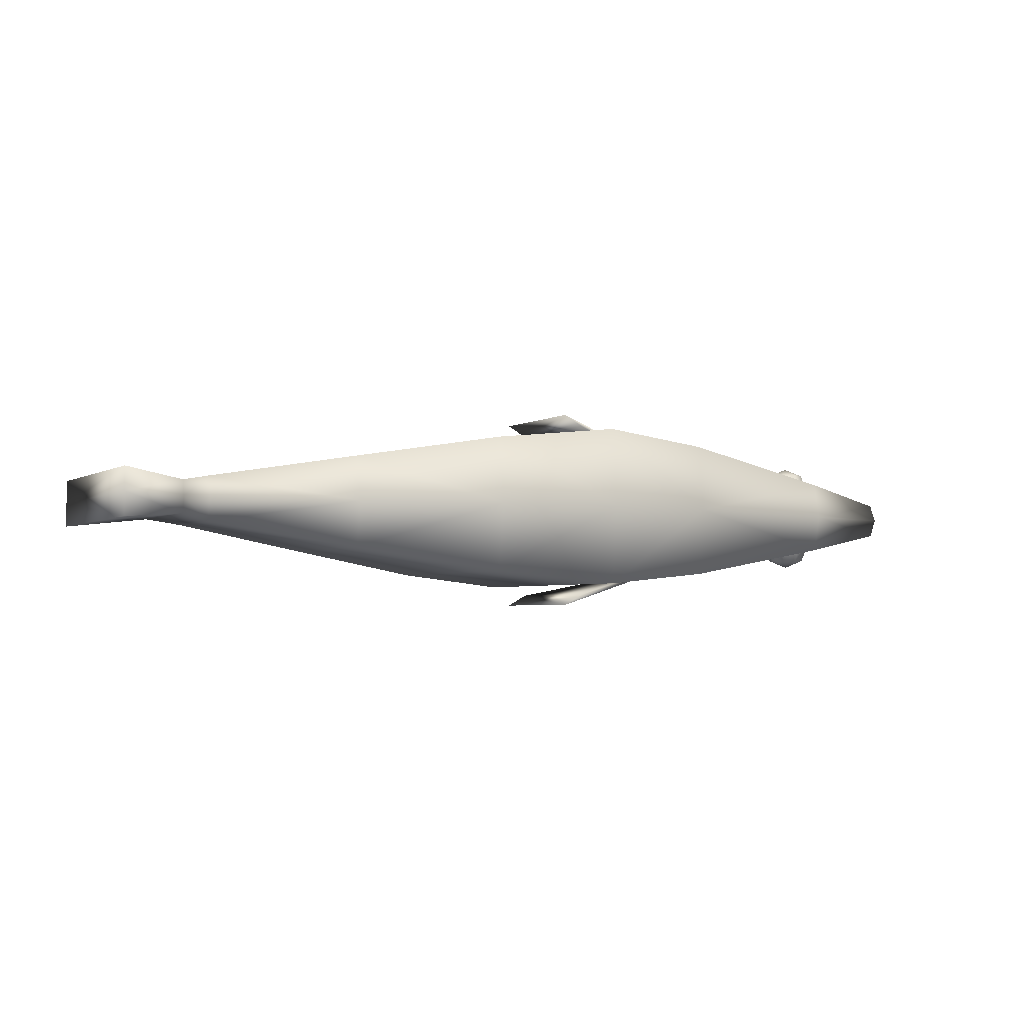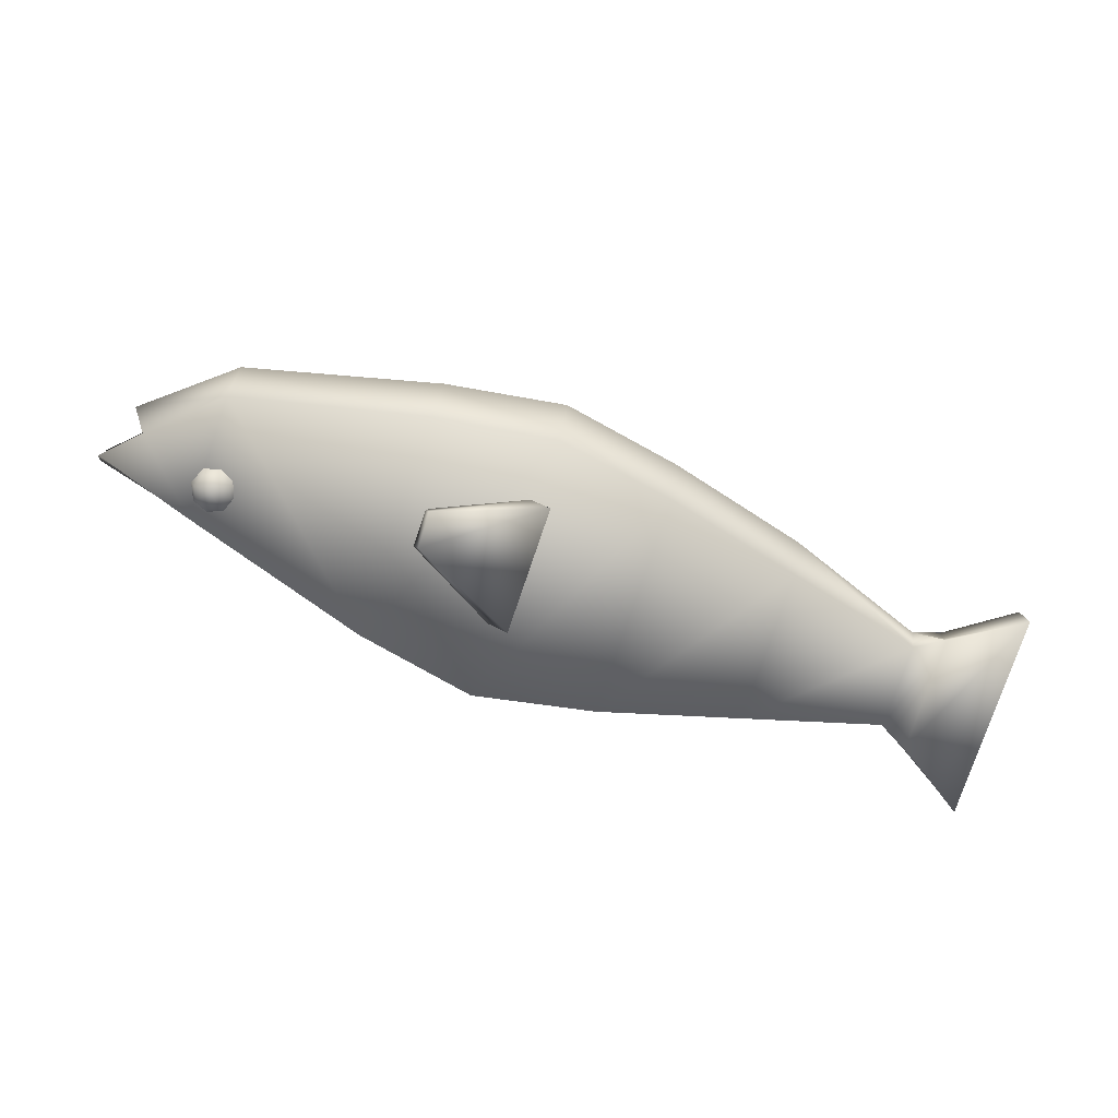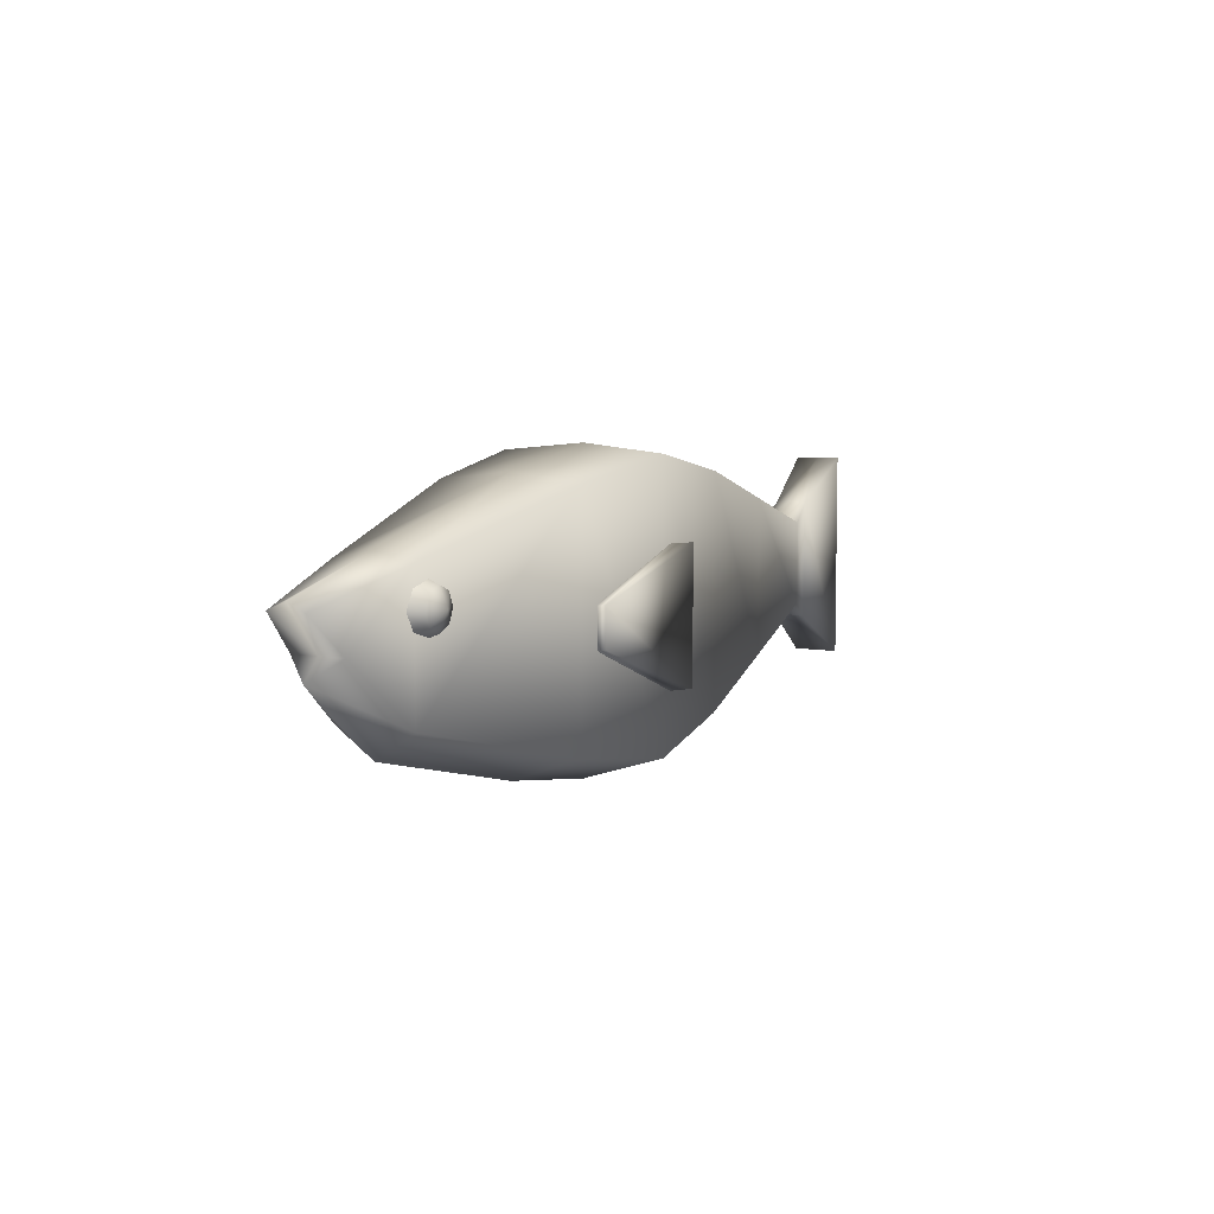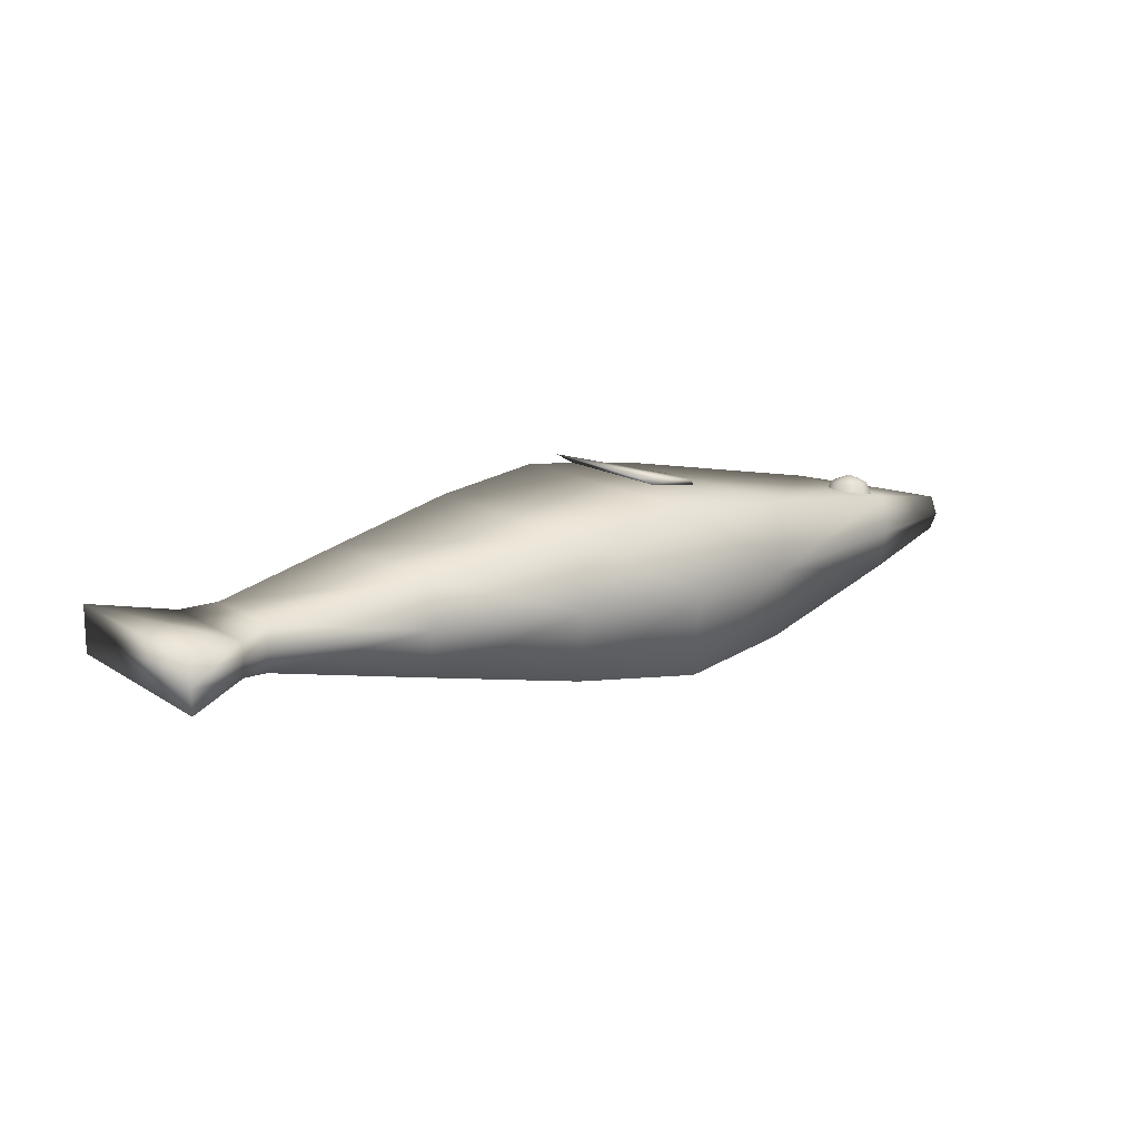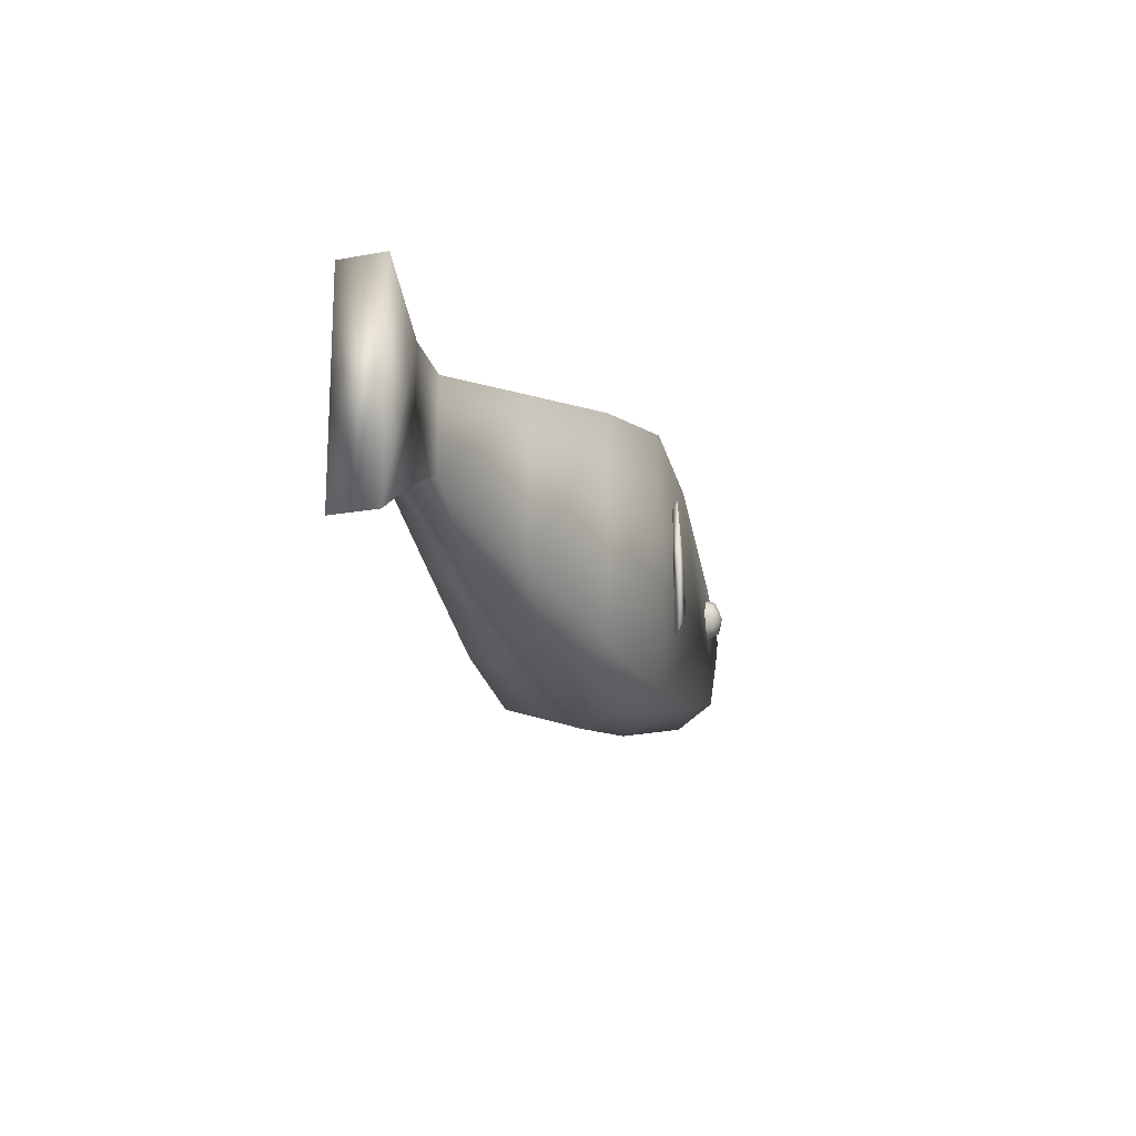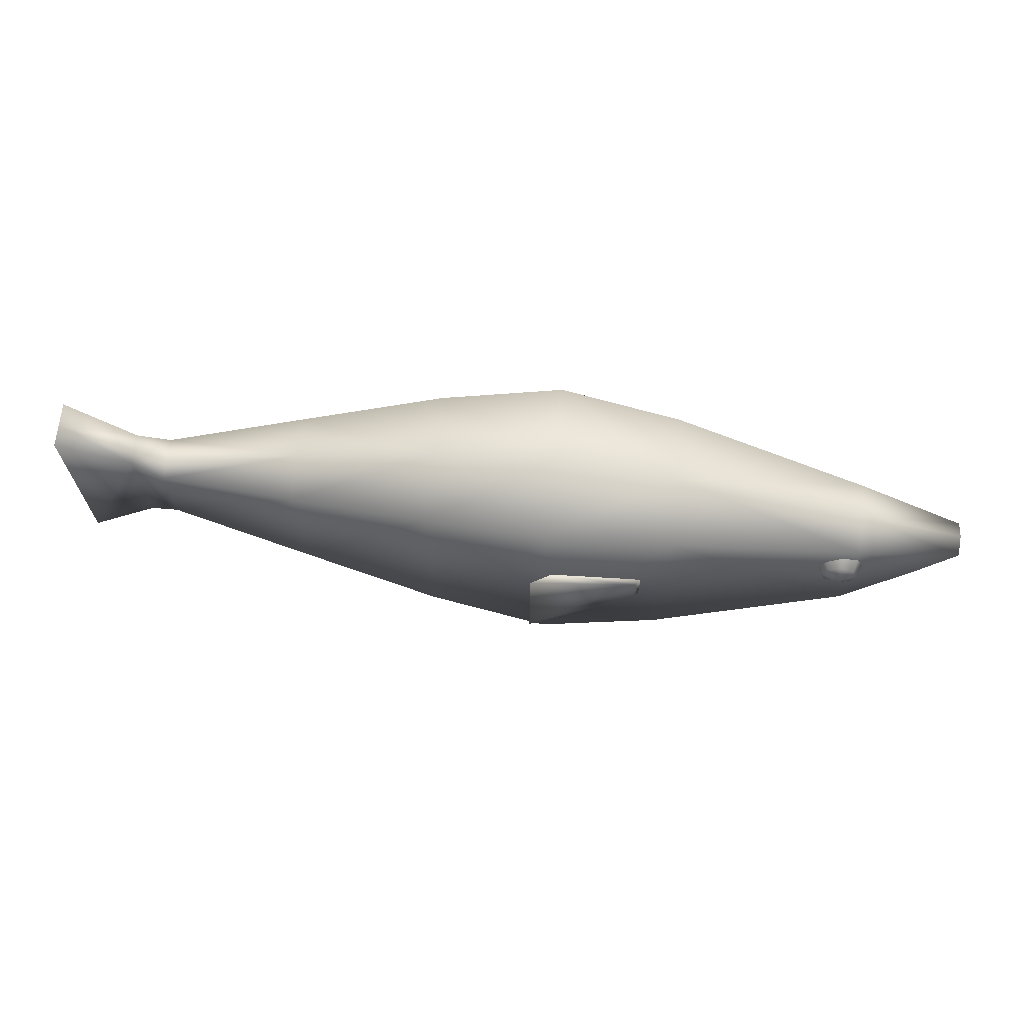
<metadata>
{"format":"obj","ext":"obj","renderer":"f3d","projection":"perspective","resolution":1024,"background":"white","views":[{"elev":-3.5,"azim":151.6,"up":"+Z"},{"elev":-79.0,"azim":-18.9,"up":"+Z"},{"elev":6.9,"azim":-60.6,"up":"+Y"},{"elev":15.2,"azim":143.3,"up":"+Z"},{"elev":-17.7,"azim":110.0,"up":"+Y"},{"elev":67.6,"azim":-173.9,"up":"+Y"}]}
</metadata>
<code>
v  -0.029 0.6042 0.1087
v  -0.002 0.6042 0.0938
v  -0.1444 0.5441 0.1283
v  -0.1522 0.5441 0.1368
v  -0.029 0.4343 0.1087
v  -0.1522 0.4944 0.1368
v  -0.1444 0.4944 0.1283
v  -0.002 0.4343 0.0938
v  -0.1808 0.6796 0.1382
v  -0.019 0.7052 0.1227
v  -0.019 0.3528 0.1227
v  -0.1808 0.3785 0.1382
v  0.5627 0.6085 0.208
v  0.6554 0.6684 0.1986
v  0.6554 0.3896 0.1986
v  0.5627 0.4495 0.208
v  0.6554 0.6684 0.2295
v  0.6554 0.3896 0.2295
v  0.5211 0.5856 0.1998
v  0.332 0.6315 0.169
v  0.332 0.6421 0.2295
v  0.5211 0.5893 0.2295
v  0.5211 0.4724 0.1998
v  0.1429 0.6775 0.1389
v  0.332 0.4265 0.169
v  0.1429 0.3806 0.1389
v  -0.019 0.7158 0.2295
v  0.1429 0.688 0.2295
v  -0.1808 0.3441 0.2295
v  -0.4399 0.4097 0.2295
v  -0.4399 0.444 0.1794
v  -0.4399 0.614 0.1794
v  -0.5314 0.529 0.196
v  -0.5803 0.5773 0.2059
v  -0.5314 0.529 0.2295
v  -0.5803 0.5879 0.2295
v  -0.1808 0.6901 0.2295
v  0.5627 0.6122 0.2295
v  0.5627 0.4537 0.2295
v  0.5211 0.4584 0.2295
v  0.332 0.3921 0.2295
v  -0.019 0.3184 0.2295
v  0.1429 0.3462 0.2295
v  -0.4399 0.6245 0.2295
v  -0.5558 0.5048 0.2295
v  -0.4193 0.5669 0.1532
v  -0.4193 0.5423 0.1634
v  -0.4366 0.5495 0.1634
v  -0.4438 0.5669 0.1634
v  -0.4366 0.5843 0.1634
v  -0.4193 0.5915 0.1634
v  -0.4019 0.5843 0.1634
v  -0.3947 0.5669 0.1634
v  -0.4019 0.5495 0.1634
v  -0.4193 0.5322 0.188
v  -0.4438 0.5423 0.188
v  -0.454 0.5669 0.188
v  -0.4438 0.5915 0.188
v  -0.4193 0.6017 0.188
v  -0.3947 0.5915 0.188
v  -0.3845 0.5669 0.188
v  -0.3947 0.5423 0.188
v  -0.029 0.6042 0.3503
v  -0.1522 0.5441 0.3222
v  -0.1444 0.5441 0.3307
v  -0.002 0.6042 0.3652
v  -0.029 0.4343 0.3503
v  -0.002 0.4343 0.3652
v  -0.1444 0.4944 0.3307
v  -0.1522 0.4944 0.3222
v  -0.1808 0.6796 0.3208
v  -0.1808 0.3785 0.3208
v  -0.019 0.3528 0.3362
v  -0.019 0.7052 0.3362
v  0.5627 0.6085 0.251
v  0.5627 0.4495 0.251
v  0.6554 0.3896 0.2603
v  0.6554 0.6684 0.2603
v  0.5211 0.5856 0.2592
v  0.332 0.6315 0.2899
v  0.5211 0.4724 0.2592
v  0.1429 0.6775 0.3201
v  0.1429 0.3806 0.3201
v  0.332 0.4265 0.2899
v  -0.4399 0.444 0.2796
v  -0.4399 0.614 0.2796
v  -0.5803 0.5773 0.253
v  -0.5314 0.529 0.2629
v  -0.4193 0.5669 0.3058
v  -0.4366 0.5495 0.2956
v  -0.4193 0.5423 0.2956
v  -0.4438 0.5669 0.2956
v  -0.4366 0.5843 0.2956
v  -0.4193 0.5915 0.2956
v  -0.4019 0.5843 0.2956
v  -0.3947 0.5669 0.2956
v  -0.4019 0.5495 0.2956
v  -0.4438 0.5423 0.271
v  -0.4193 0.5322 0.271
v  -0.454 0.5669 0.271
v  -0.4438 0.5915 0.271
v  -0.4193 0.6017 0.271
v  -0.3947 0.5915 0.271
v  -0.3845 0.5669 0.271
v  -0.3947 0.5423 0.271
o Fish
g Fish
f 1 2 3 4
f 5 6 7 8
f 1 4 6 5
f 4 3 7 6
f 3 2 8 7
f 2 1 5 8
f 9 10 11 12
f 13 14 15 16
f 14 17 18 15
f 19 20 21 22
f 19 13 16 23
f 24 20 25 26
f 24 10 27 28
f 12 29 30 31
f 9 12 31 32
f 32 33 34
f 34 33 35 36
f 20 24 28 21
f 20 19 23 25
f 10 24 26 11
f 10 9 37 27
f 32 31 33
f 17 14 13 38
f 38 13 19 22
f 39 16 15 18
f 40 23 16 39
f 41 25 23 40
f 42 11 26 43
f 37 9 32 44
f 44 32 34 36
f 43 26 25 41
f 29 12 11 42
f 31 30 45 33
f 46 47 48
f 46 48 49
f 46 49 50
f 46 50 51
f 46 51 52
f 46 52 53
f 46 53 54
f 46 54 47
f 47 55 56 48
f 48 56 57 49
f 49 57 58 50
f 50 58 59 51
f 51 59 60 52
f 52 60 61 53
f 53 61 62 54
f 54 62 55 47
f 35 33 45
f 63 64 65 66
f 67 68 69 70
f 63 67 70 64
f 64 70 69 65
f 65 69 68 66
f 66 68 67 63
f 71 72 73 74
f 75 76 77 78
f 78 77 18 17
f 79 22 21 80
f 79 81 76 75
f 82 83 84 80
f 82 28 27 74
f 72 85 30 29
f 71 86 85 72
f 86 87 88
f 87 36 35 88
f 80 21 28 82
f 80 84 81 79
f 74 73 83 82
f 74 27 37 71
f 86 88 85
f 17 38 75 78
f 38 22 79 75
f 39 18 77 76
f 40 39 76 81
f 41 40 81 84
f 42 43 83 73
f 37 44 86 71
f 44 36 87 86
f 43 41 84 83
f 29 42 73 72
f 85 88 45 30
f 89 90 91
f 89 92 90
f 89 93 92
f 89 94 93
f 89 95 94
f 89 96 95
f 89 97 96
f 89 91 97
f 91 90 98 99
f 90 92 100 98
f 92 93 101 100
f 93 94 102 101
f 94 95 103 102
f 95 96 104 103
f 96 97 105 104
f 97 91 99 105
f 35 45 88

</code>
